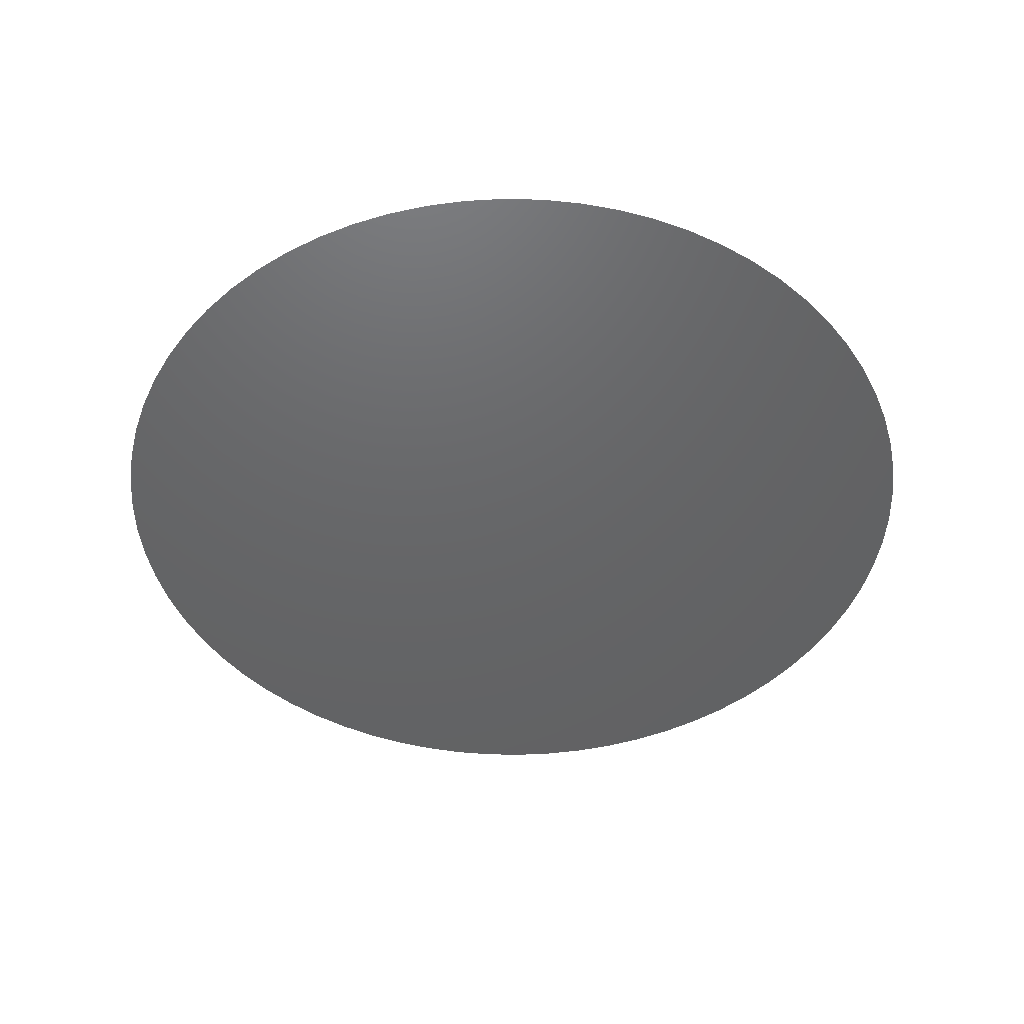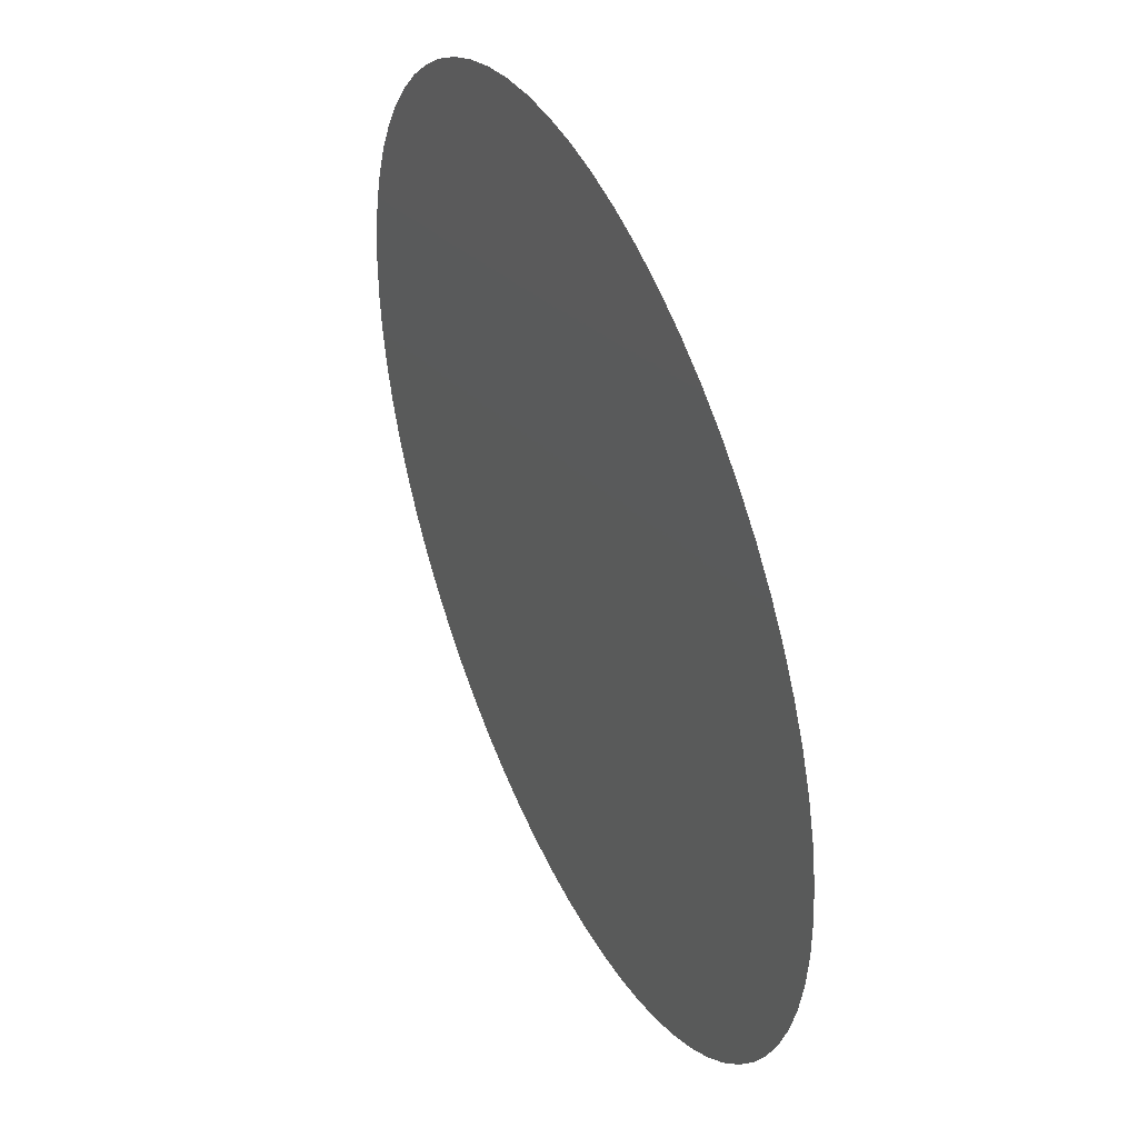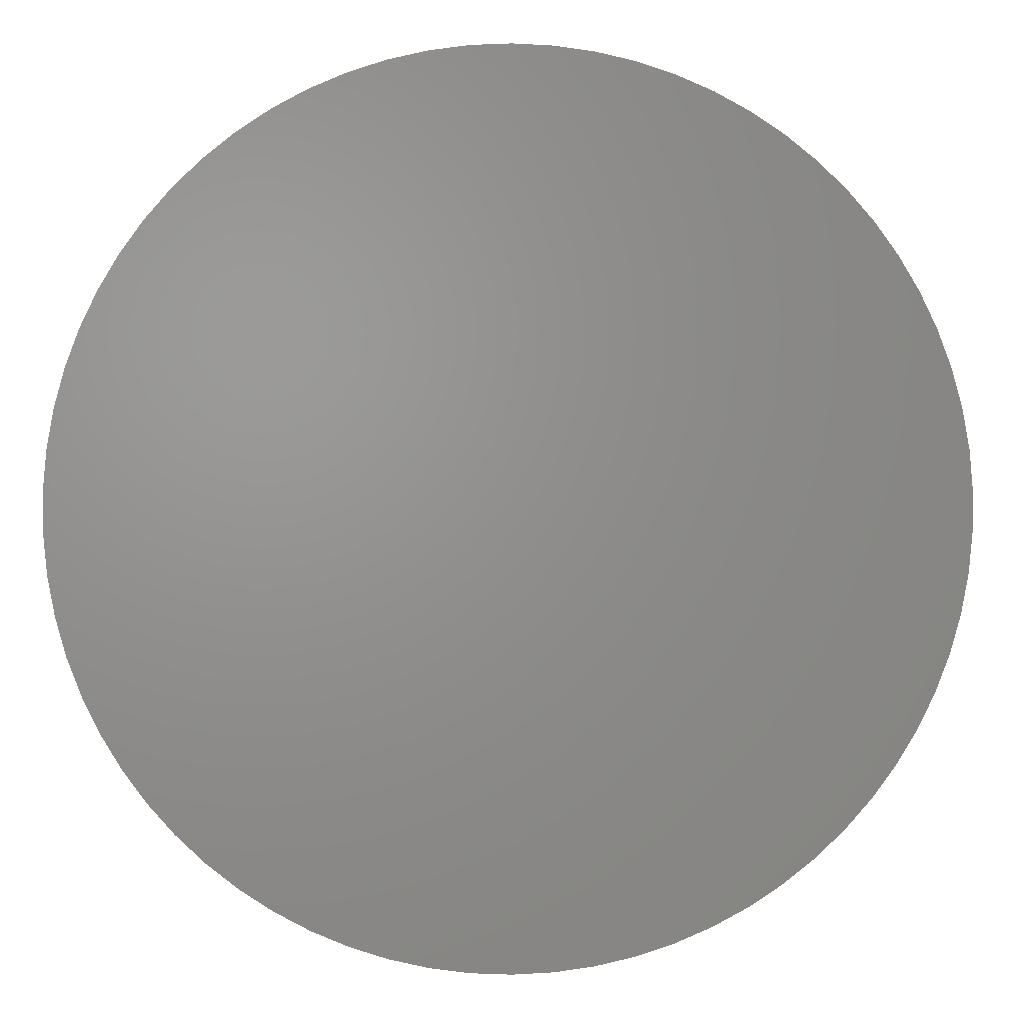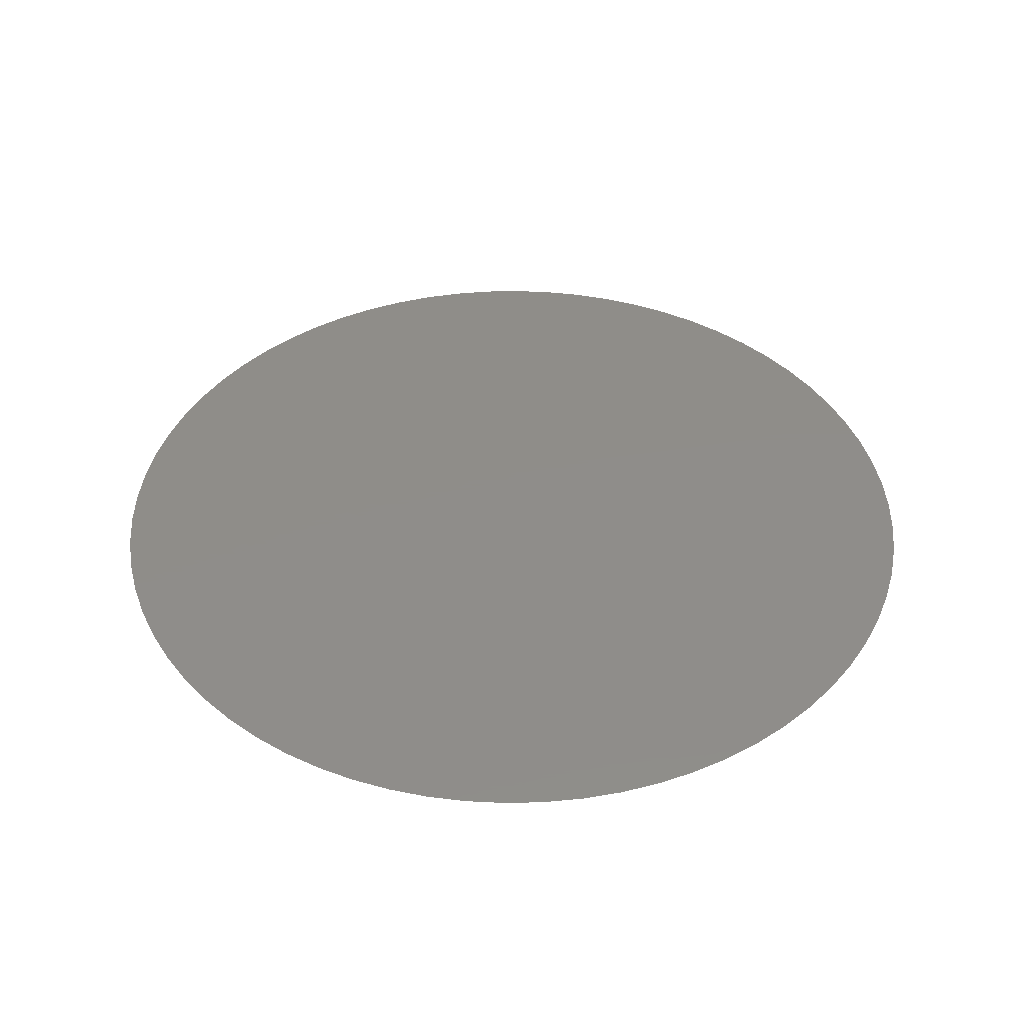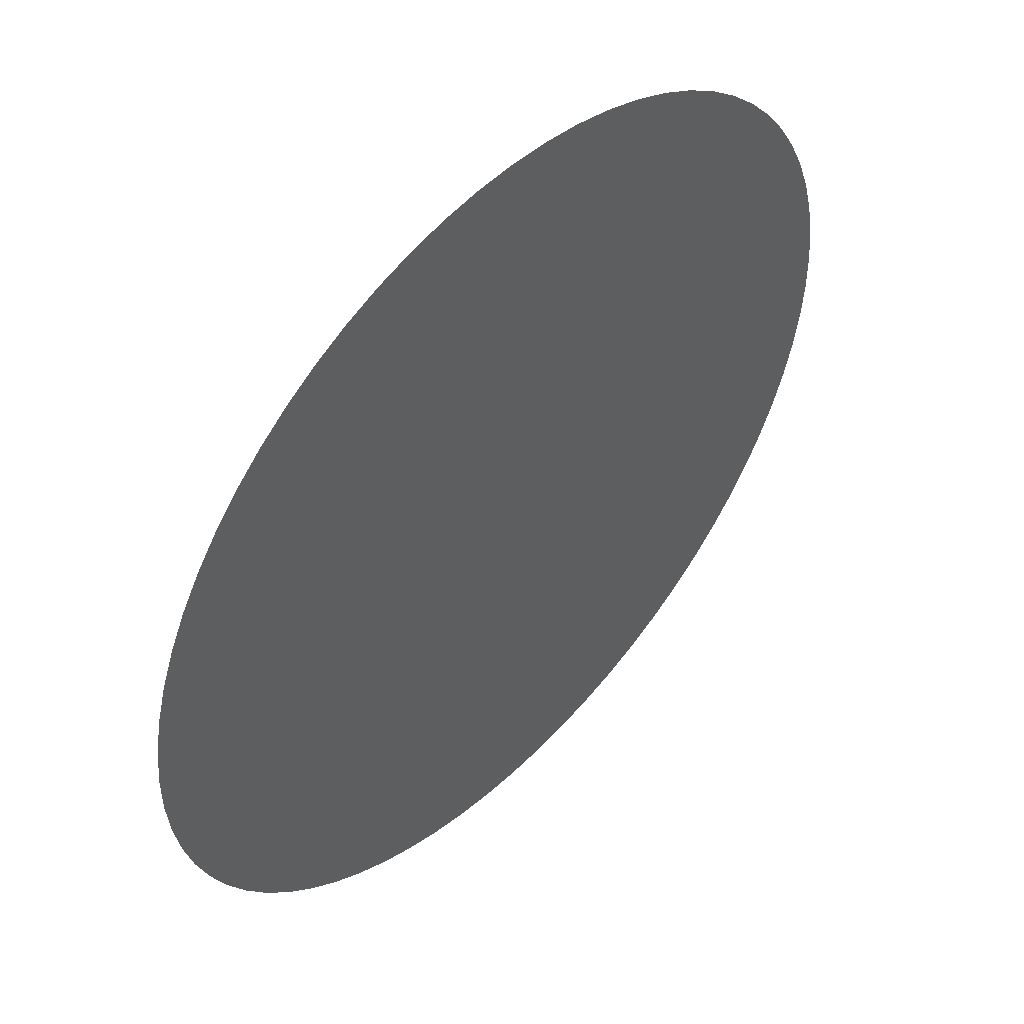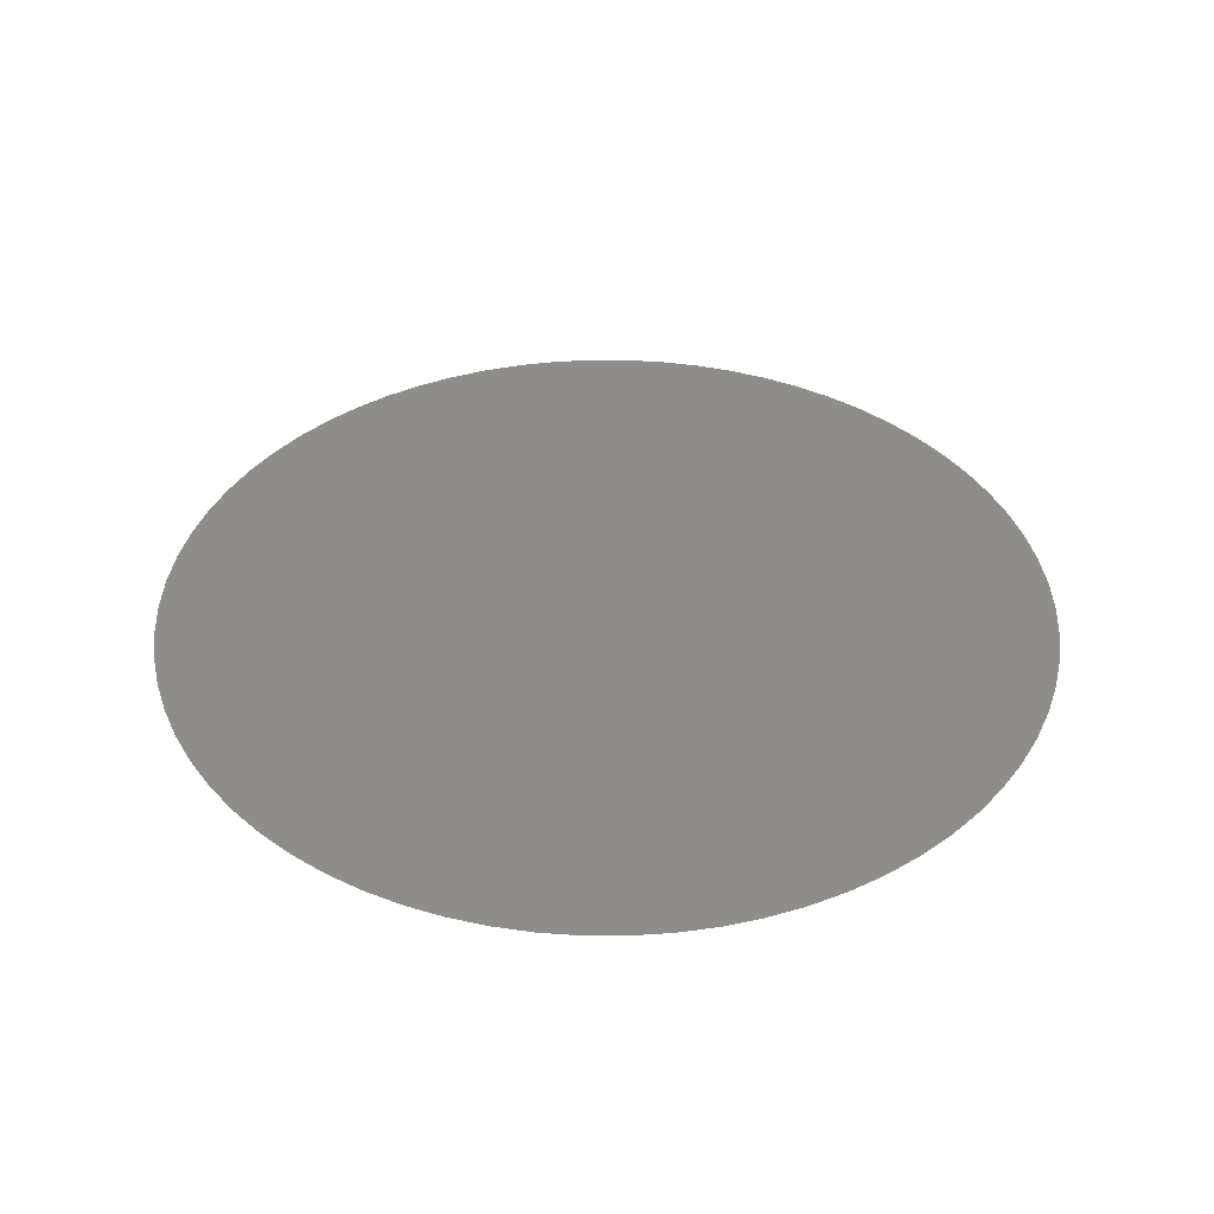
<metadata>
{"format":"stl","ext":"stl","renderer":"f3d","projection":"perspective","resolution":1024,"background":"white","views":[{"elev":-46.3,"azim":-65.7,"up":"+Y"},{"elev":43.8,"azim":-114.4,"up":"+Z"},{"elev":2.0,"azim":-2.8,"up":"+Z"},{"elev":41.6,"azim":150.1,"up":"+Y"},{"elev":50.2,"azim":-46.5,"up":"+Z"},{"elev":39.0,"azim":-38.3,"up":"+Y"}]}
</metadata>
<code>
# stl→obj: 70 verts, 68 faces
v -0.00788 -0.0031 0.001071
v -0.009 -0.0031 -0.00155
v -0.008861 -0.0031 -0.001544
v -0.008723 -0.0031 -0.001525
v -0.008588 -0.0031 -0.001494
v -0.008455 -0.0031 -0.001451
v -0.008327 -0.0031 -0.001397
v -0.008205 -0.0031 -0.001331
v -0.008089 -0.0031 -0.001254
v -0.00798 -0.0031 -0.001167
v -0.00788 -0.0031 -0.001071
v -0.007788 -0.0031 -0.0009664
v -0.007706 -0.0031 -0.0008539
v -0.007635 -0.0031 -0.0007345
v -0.007575 -0.0031 -0.0006092
v -0.007526 -0.0031 -0.000479
v -0.007489 -0.0031 -0.0003449
v -0.007464 -0.0031 -0.0002081
v -0.007452 -0.0031 -6.954e-05
v -0.007452 -0.0031 6.954e-05
v -0.007464 -0.0031 0.0002081
v -0.007489 -0.0031 0.0003449
v -0.007526 -0.0031 0.000479
v -0.007575 -0.0031 0.0006092
v -0.007635 -0.0031 0.0007345
v -0.007706 -0.0031 0.0008539
v -0.007788 -0.0031 0.0009664
v -0.00798 -0.0031 0.001167
v -0.008089 -0.0031 0.001254
v -0.008205 -0.0031 0.001331
v -0.008327 -0.0031 0.001397
v -0.008455 -0.0031 0.001451
v -0.008588 -0.0031 0.001494
v -0.008723 -0.0031 0.001525
v -0.008861 -0.0031 0.001544
v -0.009 -0.0031 0.00155
v -0.009139 -0.0031 0.001544
v -0.009277 -0.0031 0.001525
v -0.009412 -0.0031 0.001494
v -0.009545 -0.0031 0.001451
v -0.009673 -0.0031 0.001397
v -0.009795 -0.0031 0.001331
v -0.009911 -0.0031 0.001254
v -0.01002 -0.0031 0.001167
v -0.01012 -0.0031 0.001071
v -0.01021 -0.0031 0.0009664
v -0.01029 -0.0031 0.0008539
v -0.01036 -0.0031 0.0007345
v -0.01043 -0.0031 0.0006092
v -0.01047 -0.0031 0.000479
v -0.01051 -0.0031 0.0003449
v -0.01054 -0.0031 0.0002081
v -0.01055 -0.0031 6.954e-05
v -0.01055 -0.0031 -6.954e-05
v -0.01054 -0.0031 -0.0002081
v -0.01051 -0.0031 -0.0003449
v -0.01047 -0.0031 -0.000479
v -0.01043 -0.0031 -0.0006092
v -0.01036 -0.0031 -0.0007345
v -0.01029 -0.0031 -0.0008539
v -0.01021 -0.0031 -0.0009664
v -0.01012 -0.0031 -0.001071
v -0.01002 -0.0031 -0.001167
v -0.009911 -0.0031 -0.001254
v -0.009795 -0.0031 -0.001331
v -0.009673 -0.0031 -0.001397
v -0.009545 -0.0031 -0.001451
v -0.009412 -0.0031 -0.001494
v -0.009277 -0.0031 -0.001525
v -0.009139 -0.0031 -0.001544
f 1 2 3
f 1 3 4
f 1 4 5
f 1 5 6
f 1 6 7
f 1 7 8
f 1 8 9
f 1 9 10
f 1 10 11
f 1 11 12
f 1 12 13
f 1 13 14
f 1 14 15
f 1 15 16
f 1 16 17
f 1 17 18
f 1 18 19
f 1 19 20
f 1 20 21
f 1 21 22
f 1 22 23
f 1 23 24
f 1 24 25
f 1 25 26
f 1 26 27
f 1 28 29
f 1 29 30
f 1 30 31
f 1 31 32
f 1 32 33
f 1 33 34
f 1 34 35
f 1 35 36
f 1 36 37
f 1 37 38
f 1 38 39
f 1 39 40
f 1 40 41
f 1 41 42
f 1 42 43
f 1 43 44
f 1 44 45
f 1 45 46
f 1 46 47
f 1 47 48
f 1 48 49
f 1 49 50
f 1 50 51
f 1 51 52
f 1 52 53
f 1 53 54
f 1 54 55
f 1 55 56
f 1 56 57
f 1 57 58
f 1 58 59
f 1 59 60
f 1 60 61
f 1 61 62
f 1 62 63
f 1 63 64
f 1 64 65
f 1 65 66
f 1 66 67
f 1 67 68
f 1 68 69
f 1 69 70
f 1 70 2

</code>
